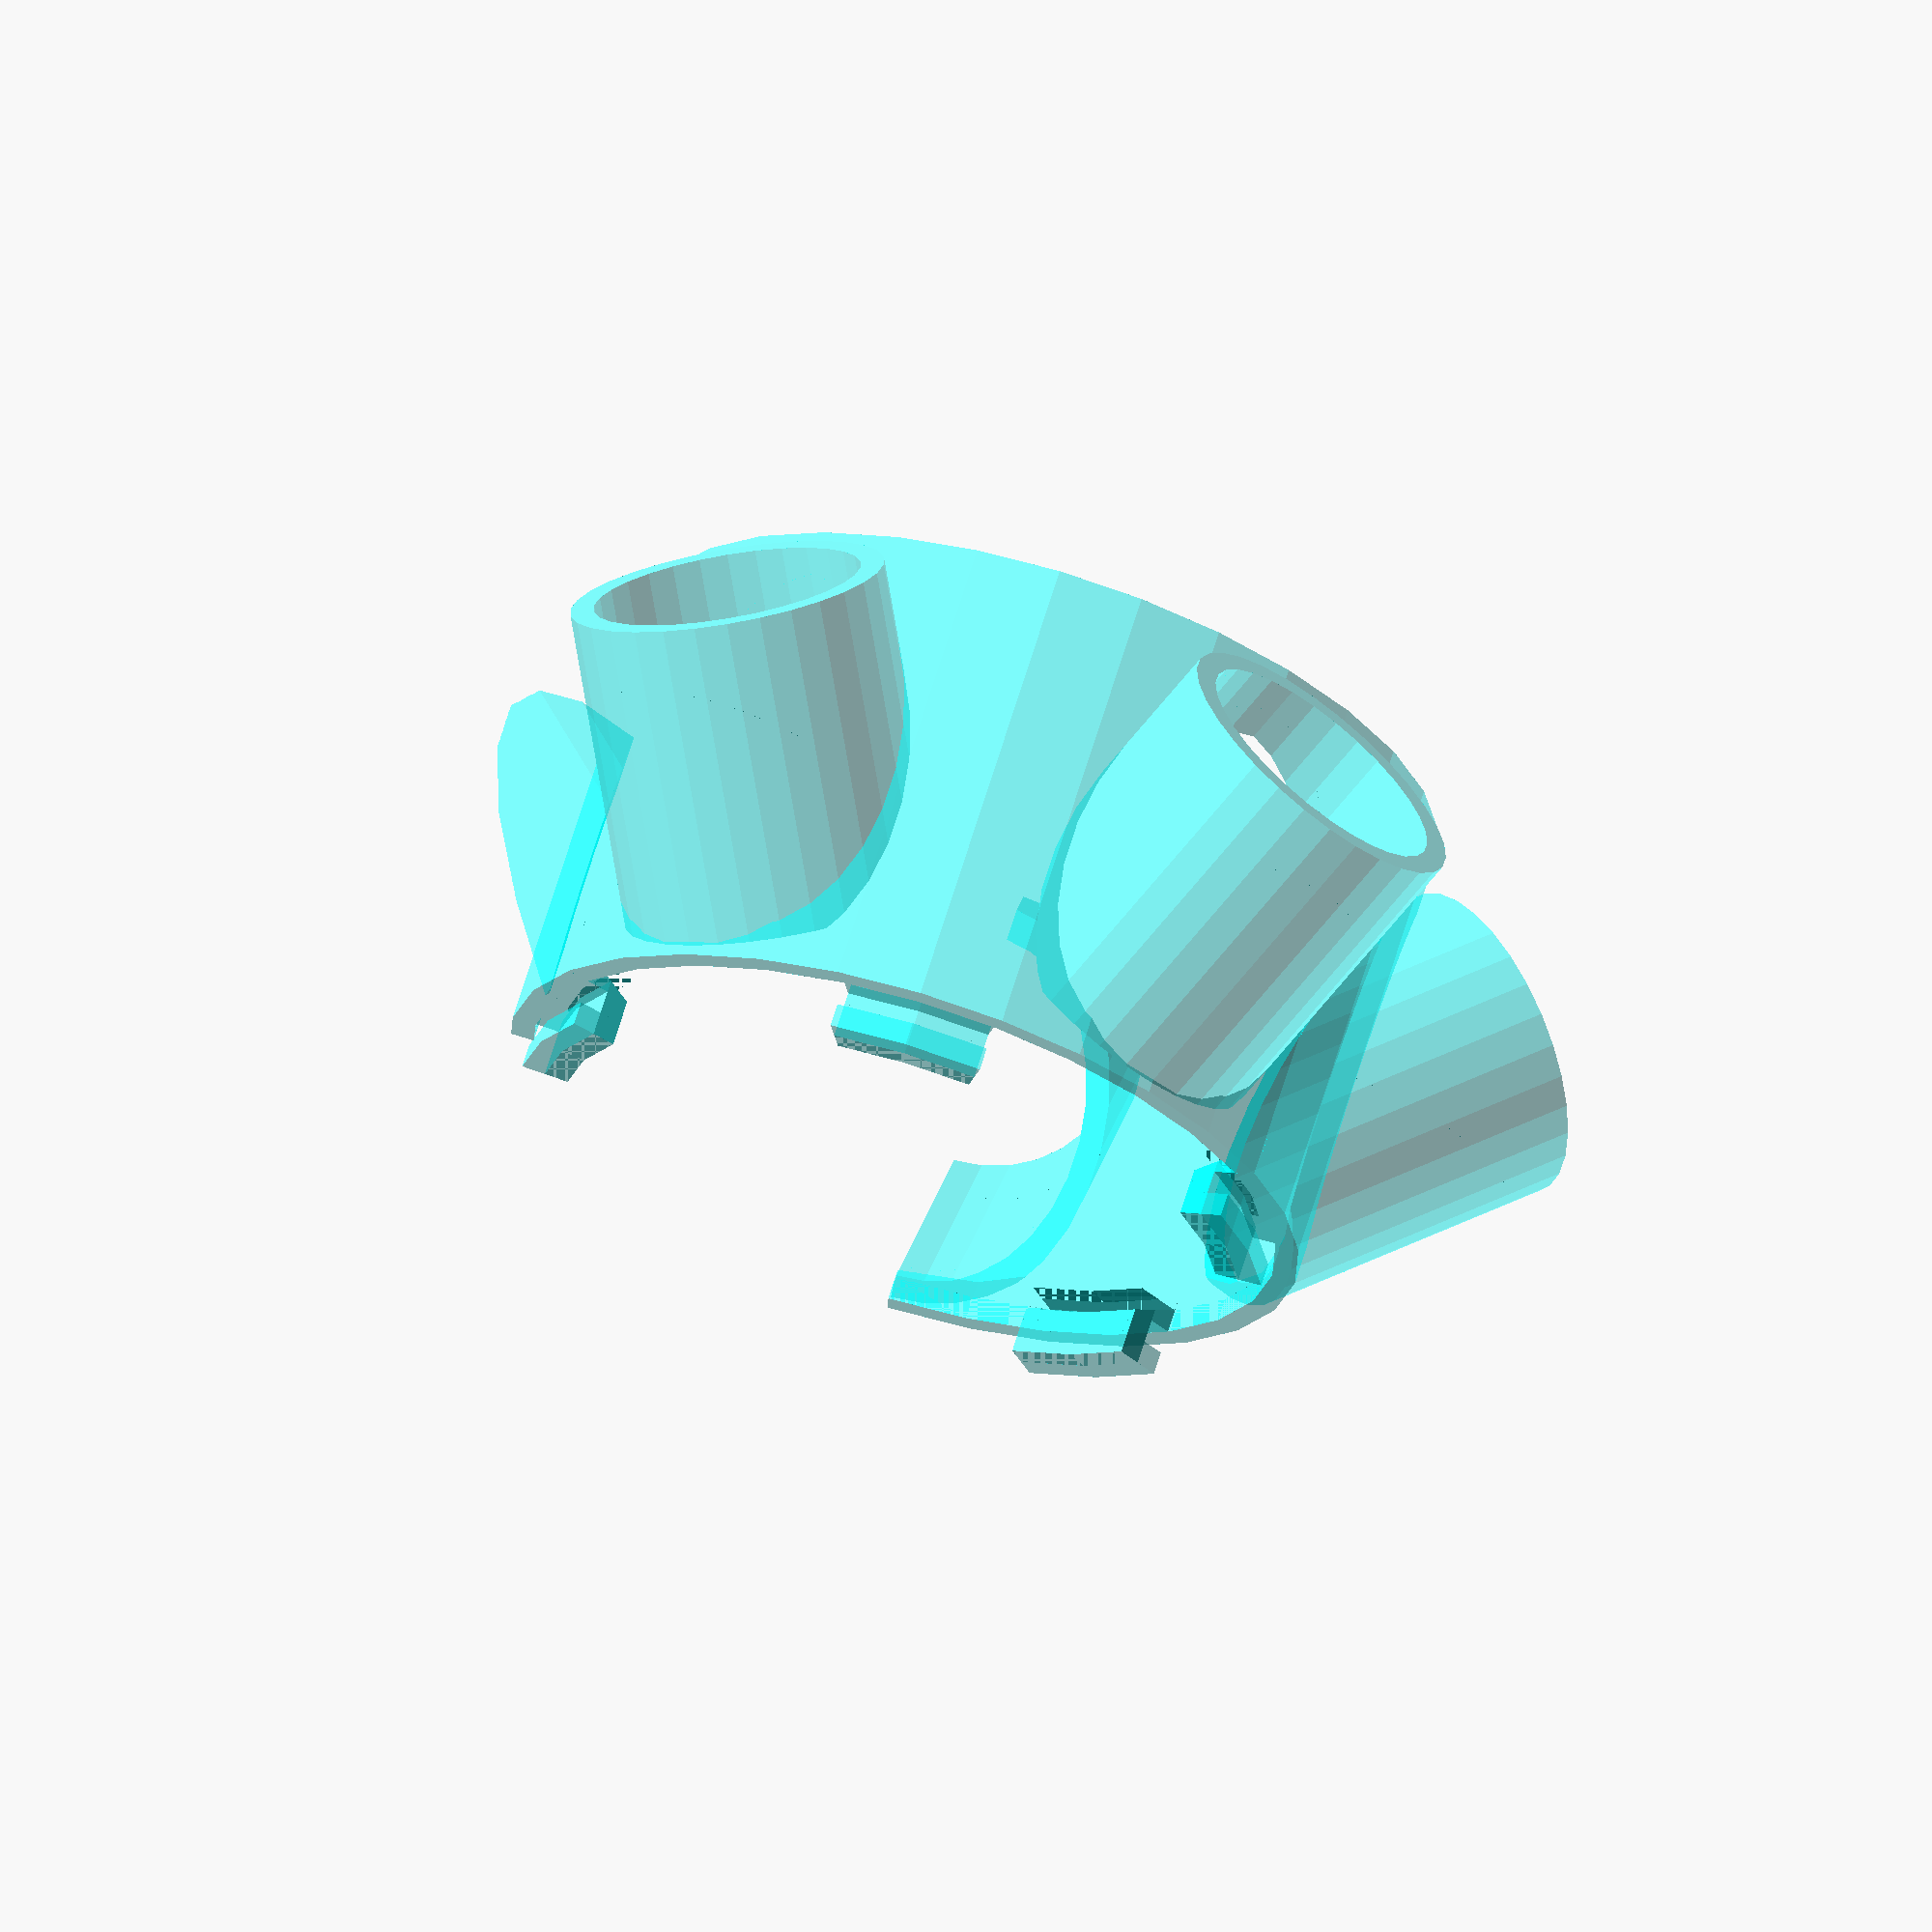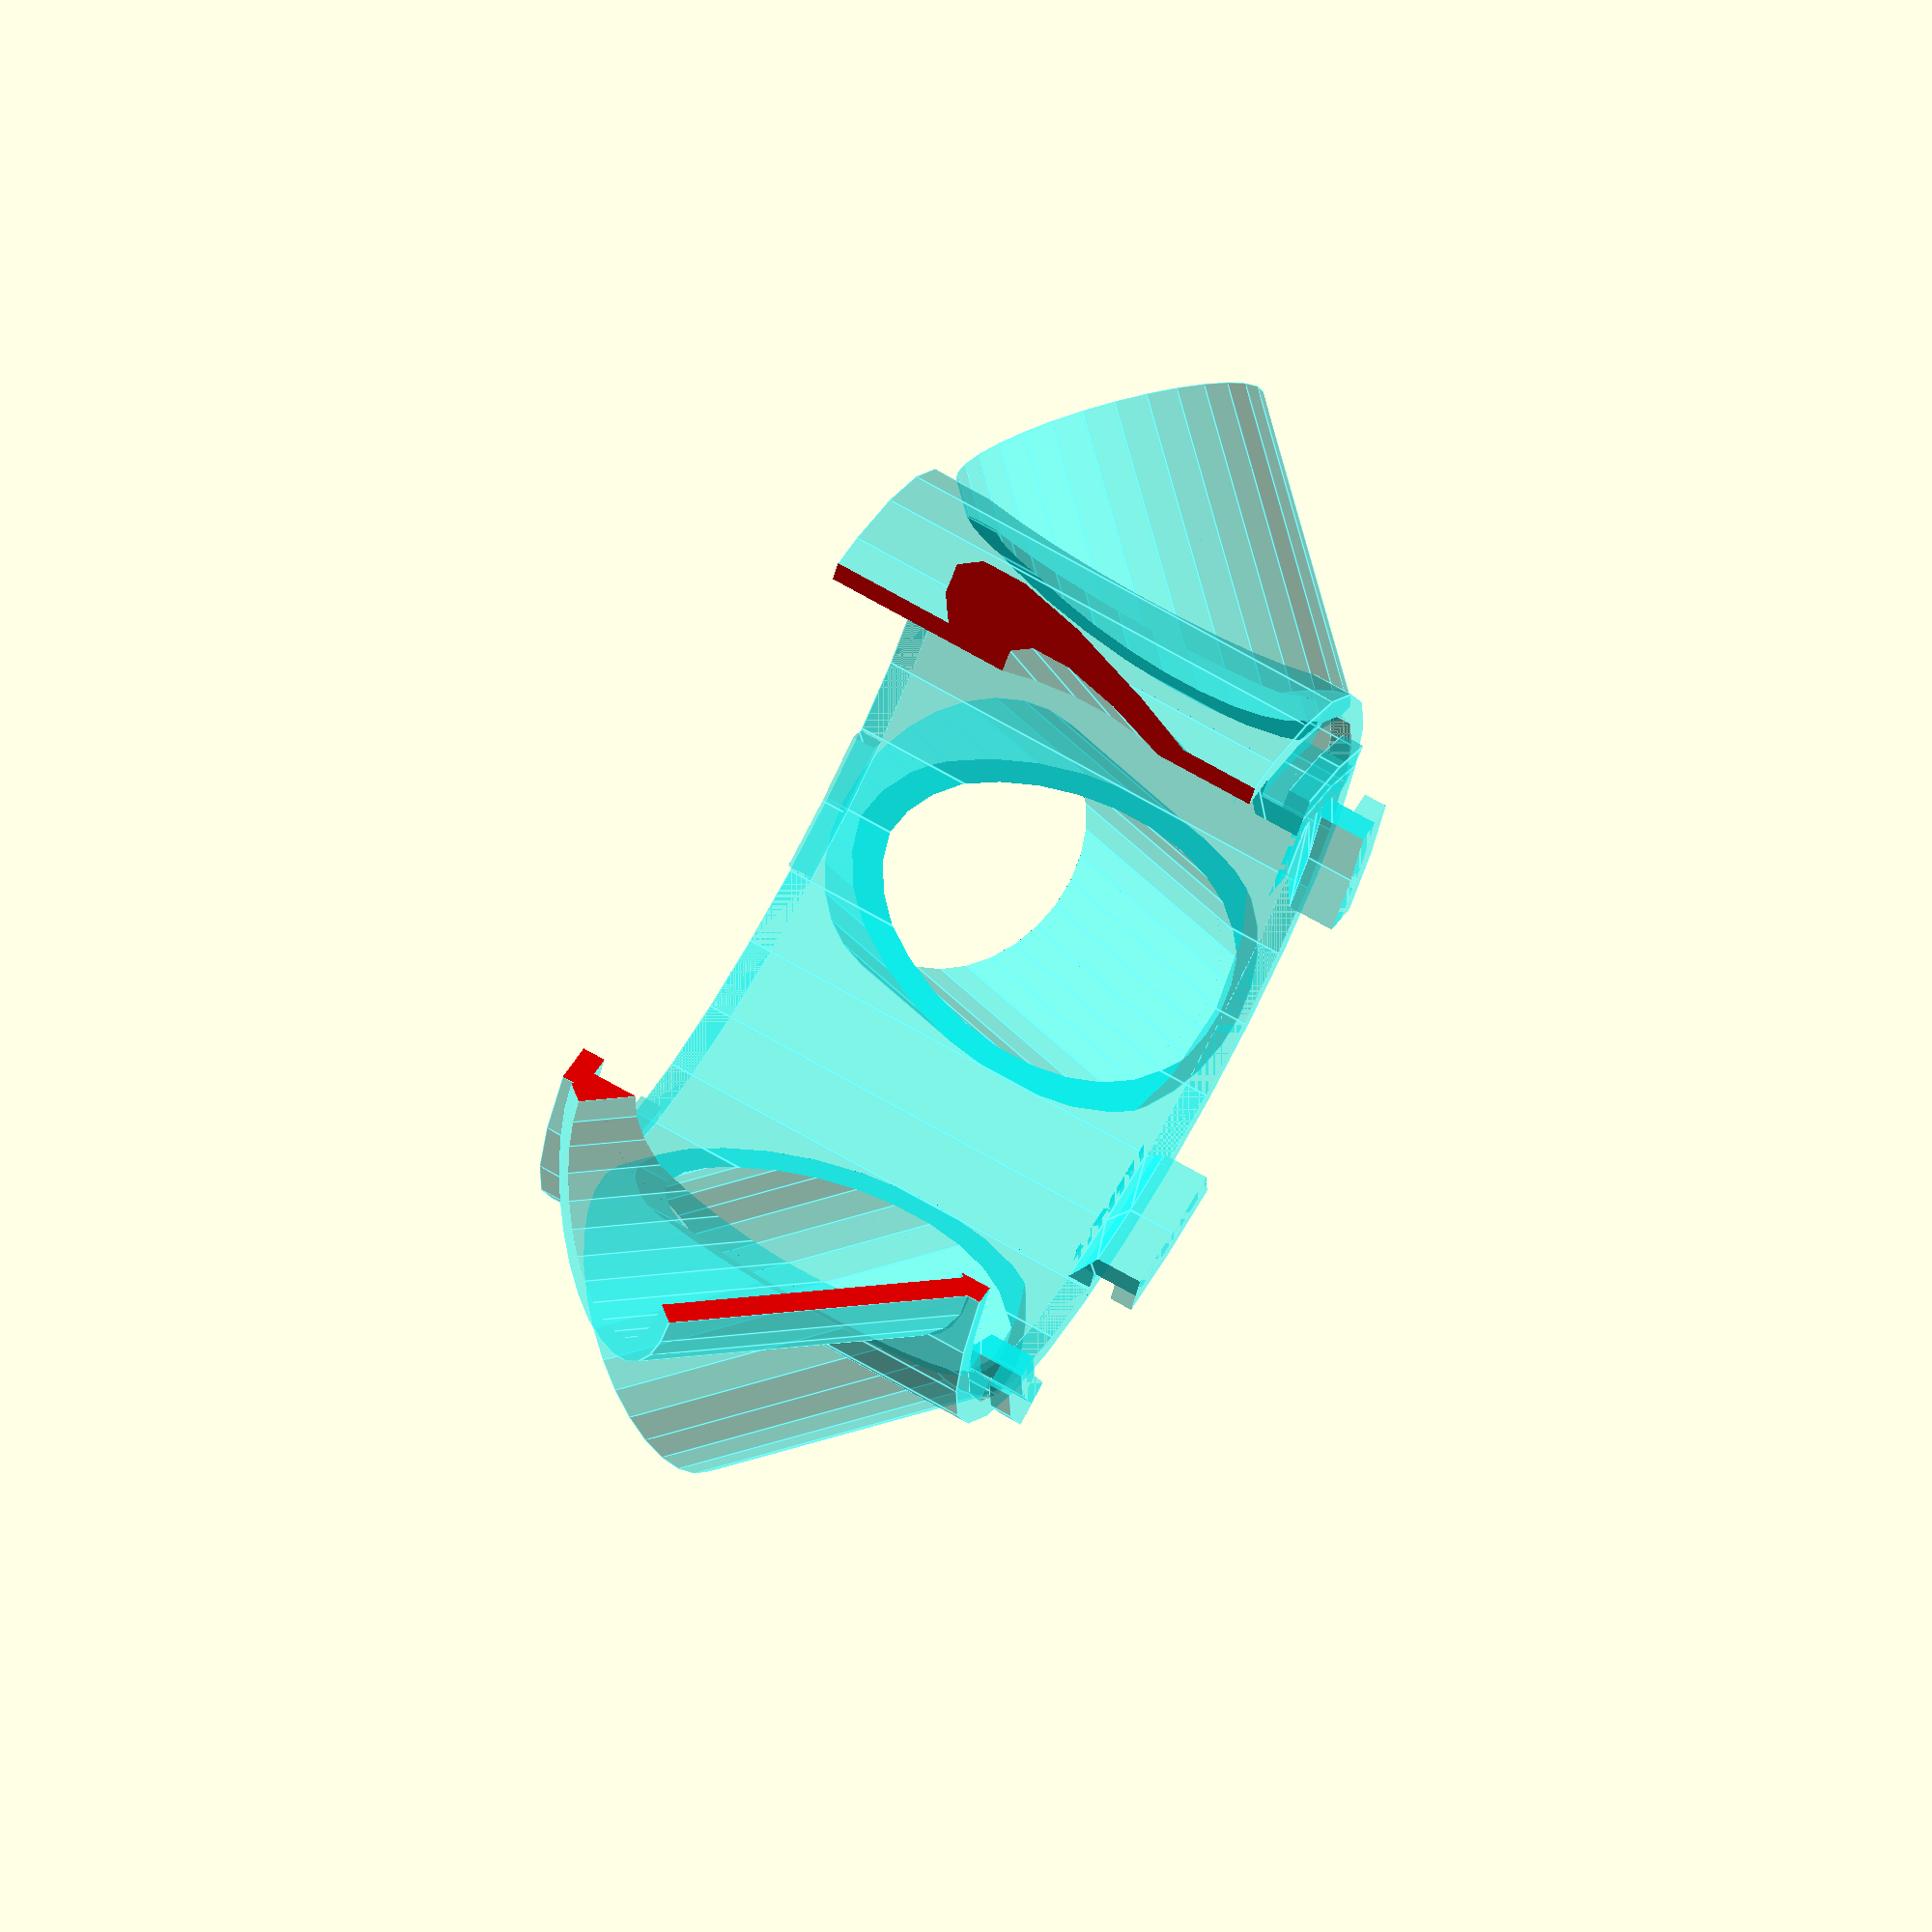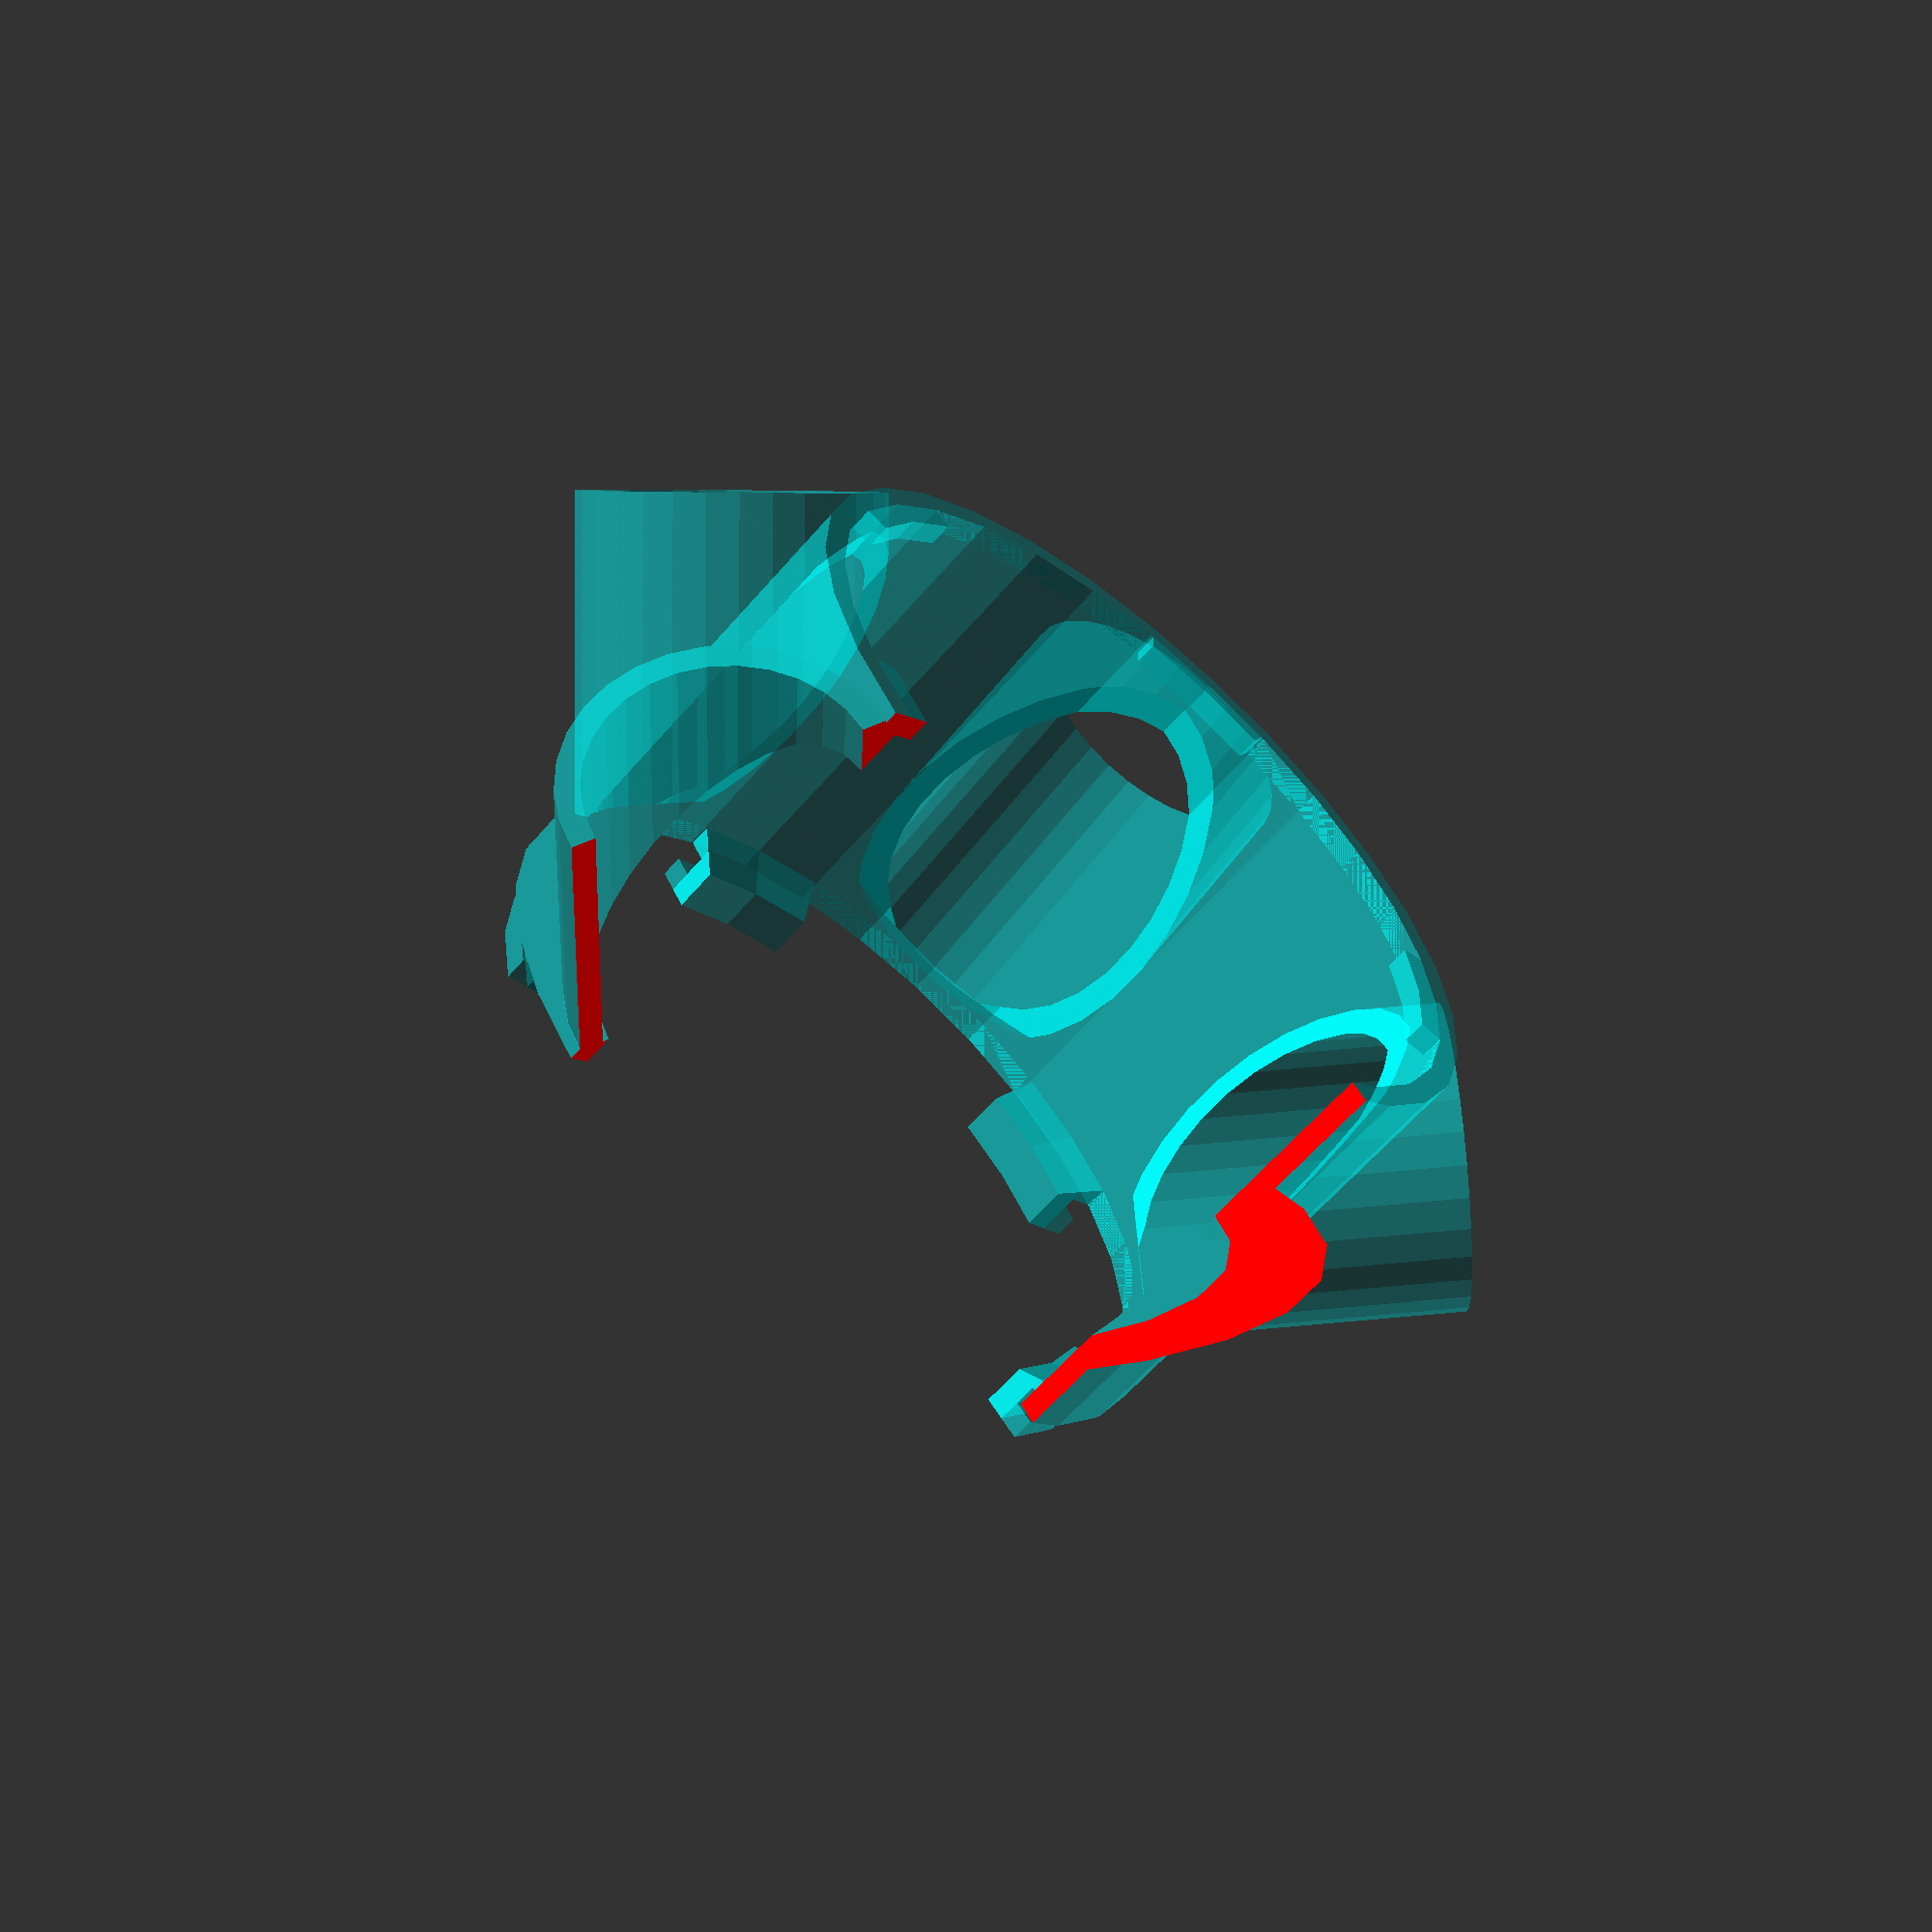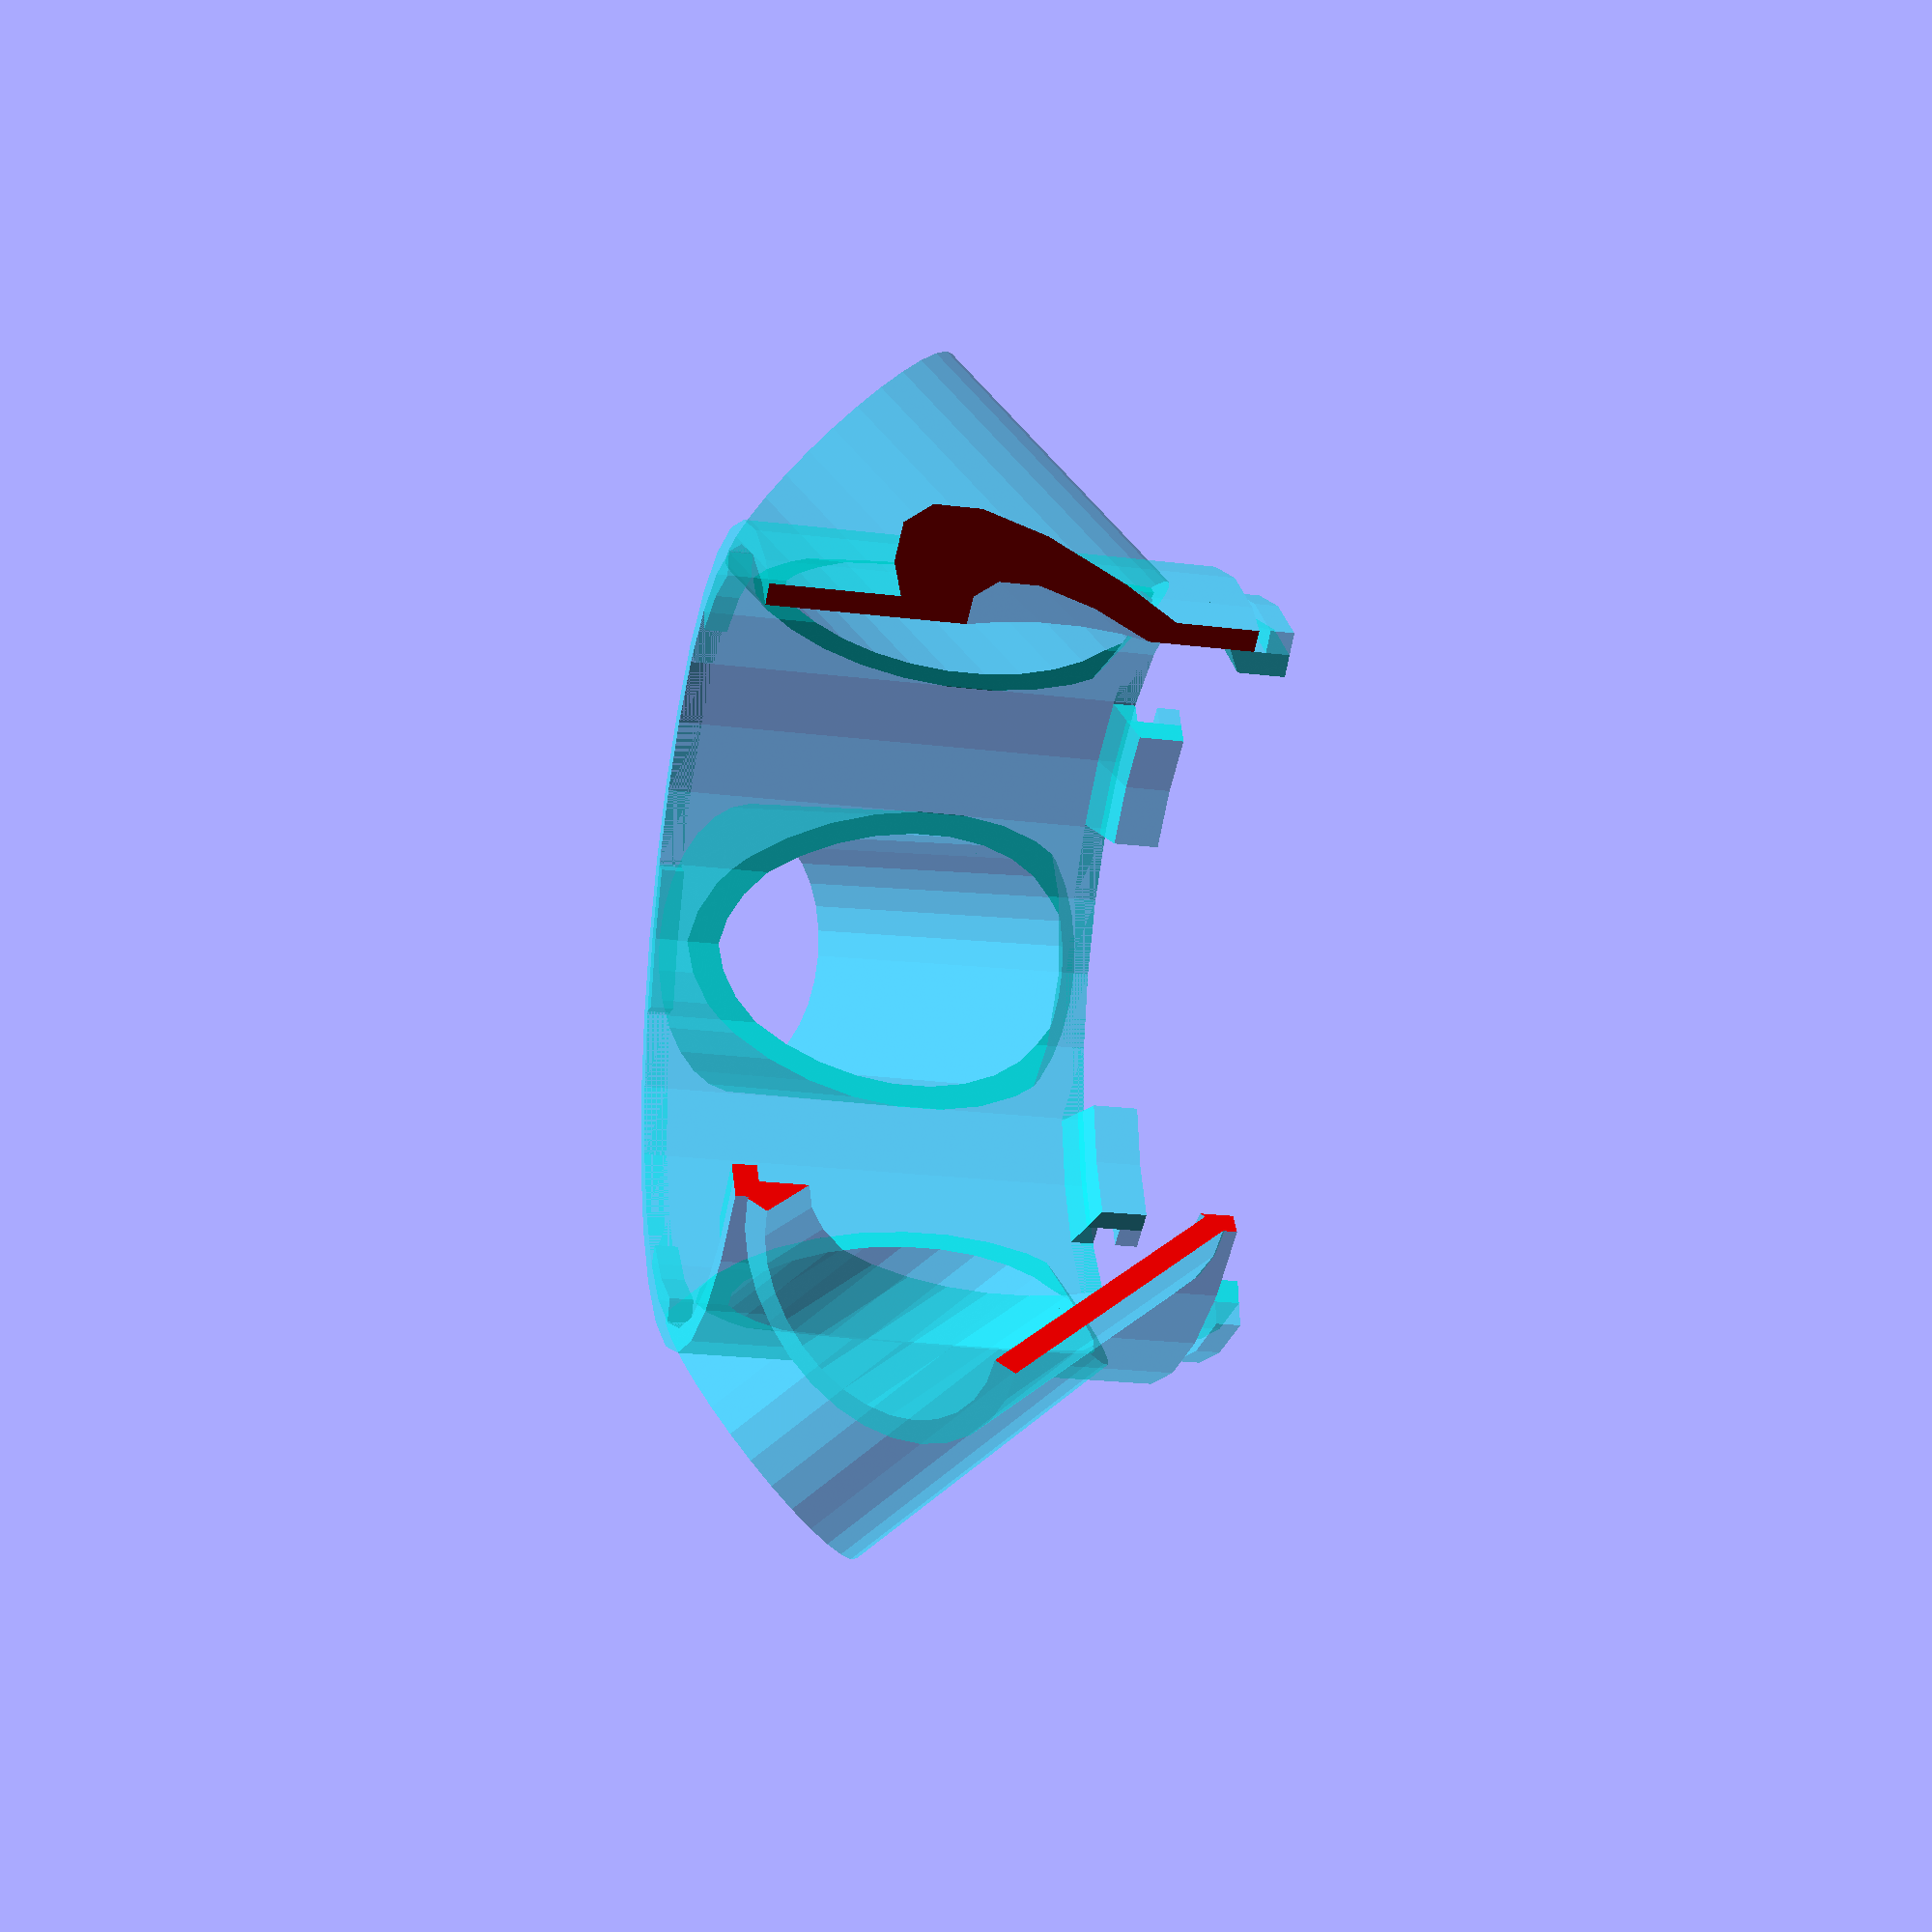
<openscad>
difference () {
  translate ([0, 0, 0.0]) {
    union () {
      rotate (a=0.0, v=[0, 0, 1]) {
        translate ([0, 0, 0.0]) {
          color ([0, 1, 1, 0.5]) {
            union () {
              color ([1, 1, 1, 0.5]) {
                difference () {
                  union () {
                    rotate (a=72.0, v=[0, 0, 1]) {
                      translate ([51.725356504865985, 0, 0]) {
                        rotate (a=45.0, v=[0, 1, 0]) {
                          difference () {
                            cylinder (h=40.92640687119285, r=20, center=true);
                            cylinder (h=43.92640687119285, r=17, center=true);
                          }
                        }
                      }
                    }
                    rotate (a=144.0, v=[0, 0, 1]) {
                      translate ([51.725356504865985, 0, 0]) {
                        rotate (a=45.0, v=[0, 1, 0]) {
                          difference () {
                            cylinder (h=40.92640687119285, r=20, center=true);
                            cylinder (h=43.92640687119285, r=17, center=true);
                          }
                        }
                      }
                    }
                    rotate (a=216.0, v=[0, 0, 1]) {
                      translate ([51.725356504865985, 0, 0]) {
                        rotate (a=45.0, v=[0, 1, 0]) {
                          difference () {
                            cylinder (h=40.92640687119285, r=20, center=true);
                            cylinder (h=43.92640687119285, r=17, center=true);
                          }
                        }
                      }
                    }
                    rotate (a=288.0, v=[0, 0, 1]) {
                      translate ([51.725356504865985, 0, 0]) {
                        rotate (a=45.0, v=[0, 1, 0]) {
                          difference () {
                            cylinder (h=40.92640687119285, r=20, center=true);
                            cylinder (h=43.92640687119285, r=17, center=true);
                          }
                        }
                      }
                    }
                    rotate (a=360.0, v=[0, 0, 1]) {
                      translate ([51.725356504865985, 0, 0]) {
                        rotate (a=45.0, v=[0, 1, 0]) {
                          difference () {
                            cylinder (h=40.92640687119285, r=20, center=true);
                            cylinder (h=43.92640687119285, r=17, center=true);
                          }
                        }
                      }
                    }
                  }
                  cylinder (h=63.0, r=48.725356504865985, center=true);
                }
                difference () {
                  difference () {
                    cylinder (h=60.0, r=51.725356504865985, center=true);
                    cylinder (h=63.0, r=48.725356504865985, center=true);
                  }
                  union () {
                    rotate (a=72.0, v=[0, 0, 1]) {
                      translate ([51.725356504865985, 0, 0]) {
                        rotate (a=45.0, v=[0, 1, 0]) {
                          cylinder (h=40.92640687119285, r=20, center=true);
                        }
                      }
                    }
                    rotate (a=144.0, v=[0, 0, 1]) {
                      translate ([51.725356504865985, 0, 0]) {
                        rotate (a=45.0, v=[0, 1, 0]) {
                          cylinder (h=40.92640687119285, r=20, center=true);
                        }
                      }
                    }
                    rotate (a=216.0, v=[0, 0, 1]) {
                      translate ([51.725356504865985, 0, 0]) {
                        rotate (a=45.0, v=[0, 1, 0]) {
                          cylinder (h=40.92640687119285, r=20, center=true);
                        }
                      }
                    }
                    rotate (a=288.0, v=[0, 0, 1]) {
                      translate ([51.725356504865985, 0, 0]) {
                        rotate (a=45.0, v=[0, 1, 0]) {
                          cylinder (h=40.92640687119285, r=20, center=true);
                        }
                      }
                    }
                    rotate (a=360.0, v=[0, 0, 1]) {
                      translate ([51.725356504865985, 0, 0]) {
                        rotate (a=45.0, v=[0, 1, 0]) {
                          cylinder (h=40.92640687119285, r=20, center=true);
                        }
                      }
                    }
                  }
                }
              }
              color ([1, 0, 0, 0.5]) {
                union () {
                  translate ([0, 0, 30.0]) {
                    translate ([0, 0, -1.5]) {
                      difference () {
                        difference () {
                          cylinder (h=3, r=48.725356504865985, center=true);
                          cylinder (h=6, r=45.725356504865985, center=true);
                        }
                        rotate (a=36.0, v=[0, 0, 1]) {
                          union () {
                            rotate (a=72.0, v=[0, 0, 1]) {
                              rotate (a=-18.0, v=[0, 0, 1]) {
                                translate ([0, 0, -25]) {
                                  linear_extrude (height=50){
                                    polygon (points=[[0, 0], [37.580671277023875, 82.76057040778558], [-37.580671277023875, 82.76057040778558]]);
                                  }
                                }
                              }
                            }
                            rotate (a=144.0, v=[0, 0, 1]) {
                              rotate (a=-18.0, v=[0, 0, 1]) {
                                translate ([0, 0, -25]) {
                                  linear_extrude (height=50){
                                    polygon (points=[[0, 0], [37.580671277023875, 82.76057040778558], [-37.580671277023875, 82.76057040778558]]);
                                  }
                                }
                              }
                            }
                            rotate (a=216.0, v=[0, 0, 1]) {
                              rotate (a=-18.0, v=[0, 0, 1]) {
                                translate ([0, 0, -25]) {
                                  linear_extrude (height=50){
                                    polygon (points=[[0, 0], [37.580671277023875, 82.76057040778558], [-37.580671277023875, 82.76057040778558]]);
                                  }
                                }
                              }
                            }
                            rotate (a=288.0, v=[0, 0, 1]) {
                              rotate (a=-18.0, v=[0, 0, 1]) {
                                translate ([0, 0, -25]) {
                                  linear_extrude (height=50){
                                    polygon (points=[[0, 0], [37.580671277023875, 82.76057040778558], [-37.580671277023875, 82.76057040778558]]);
                                  }
                                }
                              }
                            }
                            rotate (a=360.0, v=[0, 0, 1]) {
                              rotate (a=-18.0, v=[0, 0, 1]) {
                                translate ([0, 0, -25]) {
                                  linear_extrude (height=50){
                                    polygon (points=[[0, 0], [37.580671277023875, 82.76057040778558], [-37.580671277023875, 82.76057040778558]]);
                                  }
                                }
                              }
                            }
                          }
                        }
                      }
                    }
                  }
                  translate ([0, 0, -30.0]) {
                    difference () {
                      union () {
                        difference () {
                          union () {
                            translate ([0, 0, -3/2]) {
                              difference () {
                                cylinder (h=9, r=45.725356504865985, center=true);
                                cylinder (h=12, r=42.725356504865985, center=true);
                              }
                            }
                            translate ([0, 0, 3/2]) {
                              difference () {
                                cylinder (h=3, r=48.725356504865985, center=true);
                                cylinder (h=6, r=45.725356504865985, center=true);
                              }
                            }
                          }
                          translate ([0, 0, 3/2]) {
                            cylinder (h=3.001, r1=42.725356504865985, r2=48.725356504865985, center=true);
                          }
                        }
                        translate ([0, 0, -4.5]) {
                          difference () {
                            cylinder (h=3, r=48.725356504865985, center=true);
                            cylinder (h=6, r=45.725356504865985, center=true);
                          }
                        }
                      }
                      union () {
                        rotate (a=72.0, v=[0, 0, 1]) {
                          rotate (a=-18.0, v=[0, 0, 1]) {
                            translate ([0, 0, -25]) {
                              linear_extrude (height=50){
                                polygon (points=[[0, 0], [37.580671277023875, 82.76057040778558], [-37.580671277023875, 82.76057040778558]]);
                              }
                            }
                          }
                        }
                        rotate (a=144.0, v=[0, 0, 1]) {
                          rotate (a=-18.0, v=[0, 0, 1]) {
                            translate ([0, 0, -25]) {
                              linear_extrude (height=50){
                                polygon (points=[[0, 0], [37.580671277023875, 82.76057040778558], [-37.580671277023875, 82.76057040778558]]);
                              }
                            }
                          }
                        }
                        rotate (a=216.0, v=[0, 0, 1]) {
                          rotate (a=-18.0, v=[0, 0, 1]) {
                            translate ([0, 0, -25]) {
                              linear_extrude (height=50){
                                polygon (points=[[0, 0], [37.580671277023875, 82.76057040778558], [-37.580671277023875, 82.76057040778558]]);
                              }
                            }
                          }
                        }
                        rotate (a=288.0, v=[0, 0, 1]) {
                          rotate (a=-18.0, v=[0, 0, 1]) {
                            translate ([0, 0, -25]) {
                              linear_extrude (height=50){
                                polygon (points=[[0, 0], [37.580671277023875, 82.76057040778558], [-37.580671277023875, 82.76057040778558]]);
                              }
                            }
                          }
                        }
                        rotate (a=360.0, v=[0, 0, 1]) {
                          rotate (a=-18.0, v=[0, 0, 1]) {
                            translate ([0, 0, -25]) {
                              linear_extrude (height=50){
                                polygon (points=[[0, 0], [37.580671277023875, 82.76057040778558], [-37.580671277023875, 82.76057040778558]]);
                              }
                            }
                          }
                        }
                      }
                    }
                  }
                }
              }
            }
          }
        }
      }
    }
  }
  translate ([60.0, 60.0, 0]) {
    color ([1, 0, 0, 1]) {
      cube ([120.0, 120.0, 120.0], center=true);
    }
  }
}

</openscad>
<views>
elev=293.1 azim=87.6 roll=196.9 proj=o view=wireframe
elev=107.8 azim=152.1 roll=60.4 proj=o view=edges
elev=241.3 azim=321.0 roll=220.5 proj=p view=wireframe
elev=202.4 azim=237.9 roll=102.2 proj=p view=solid
</views>
